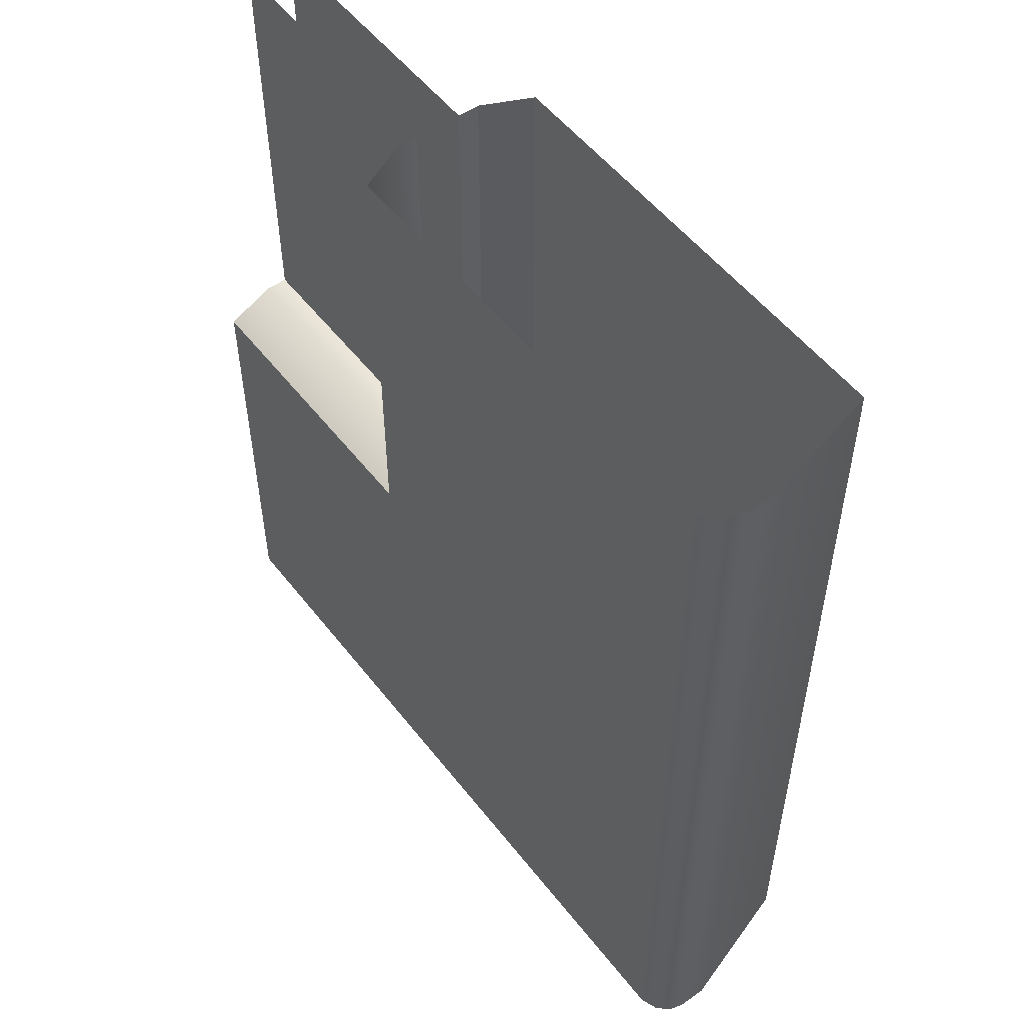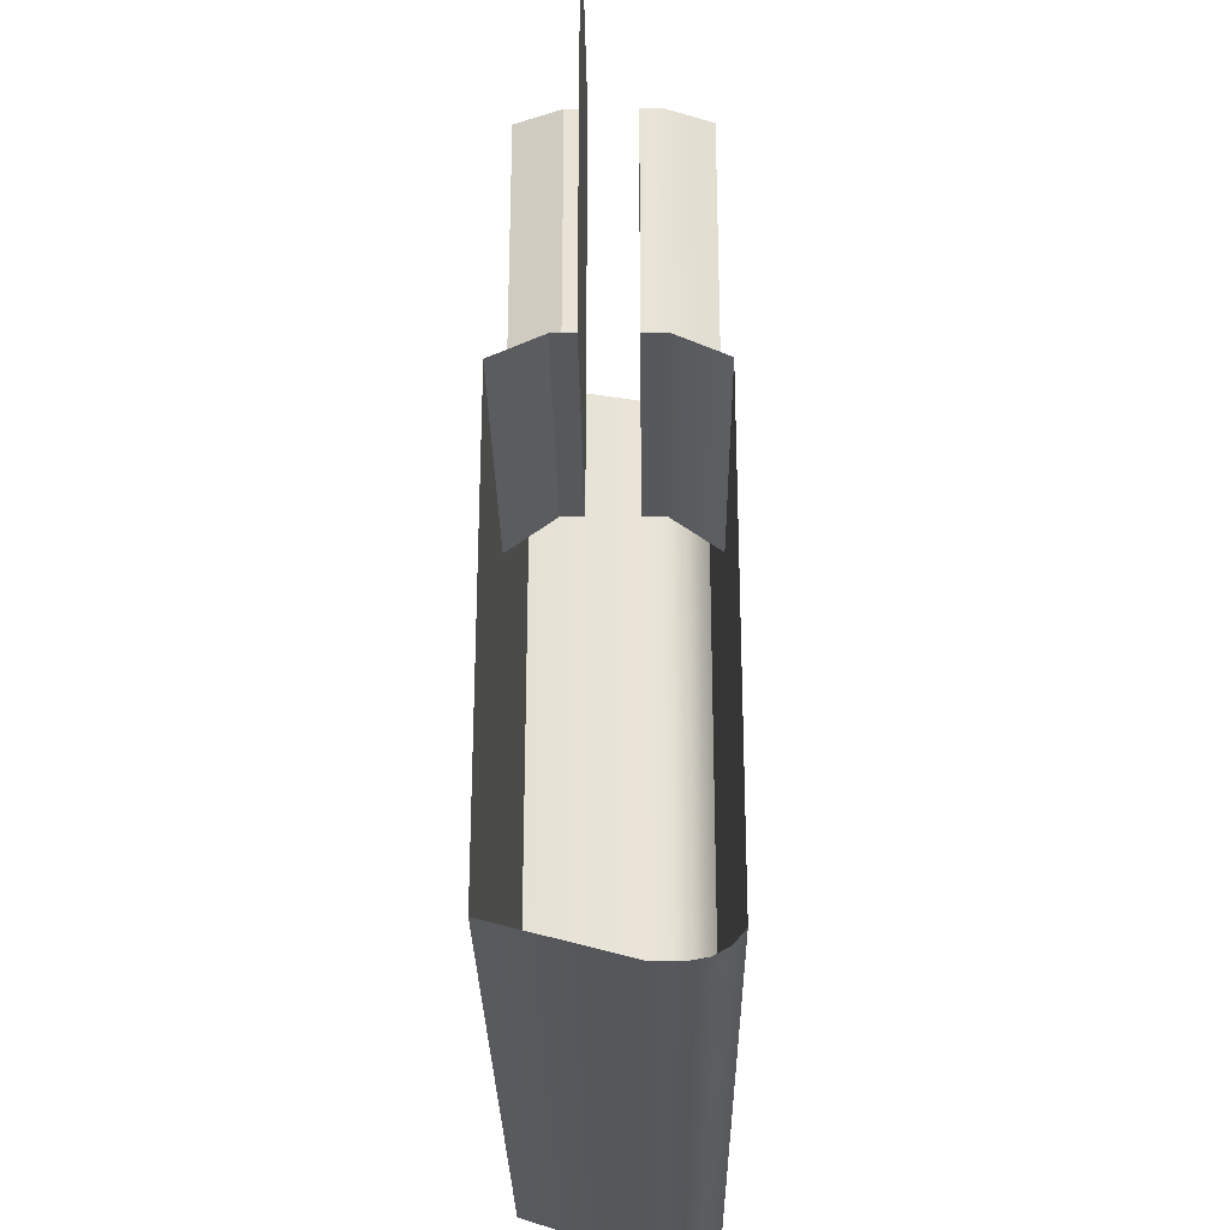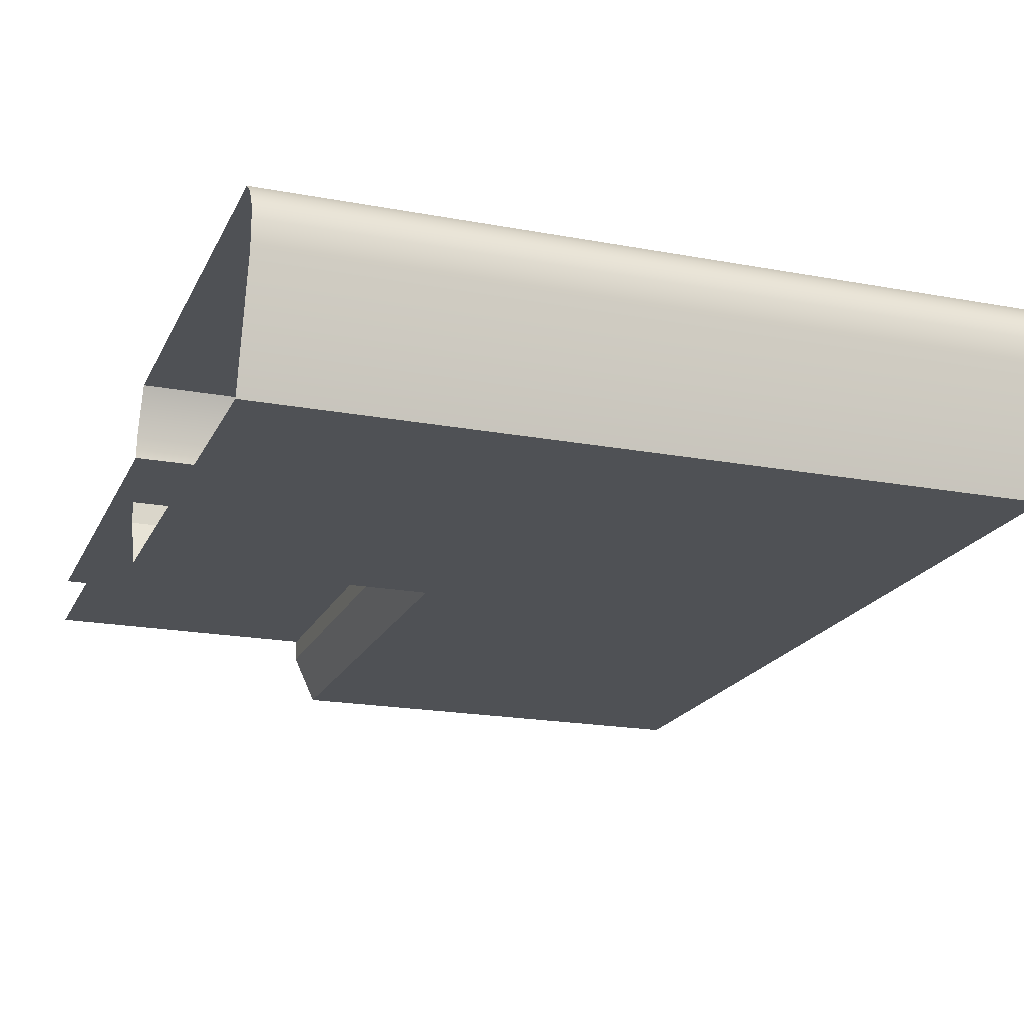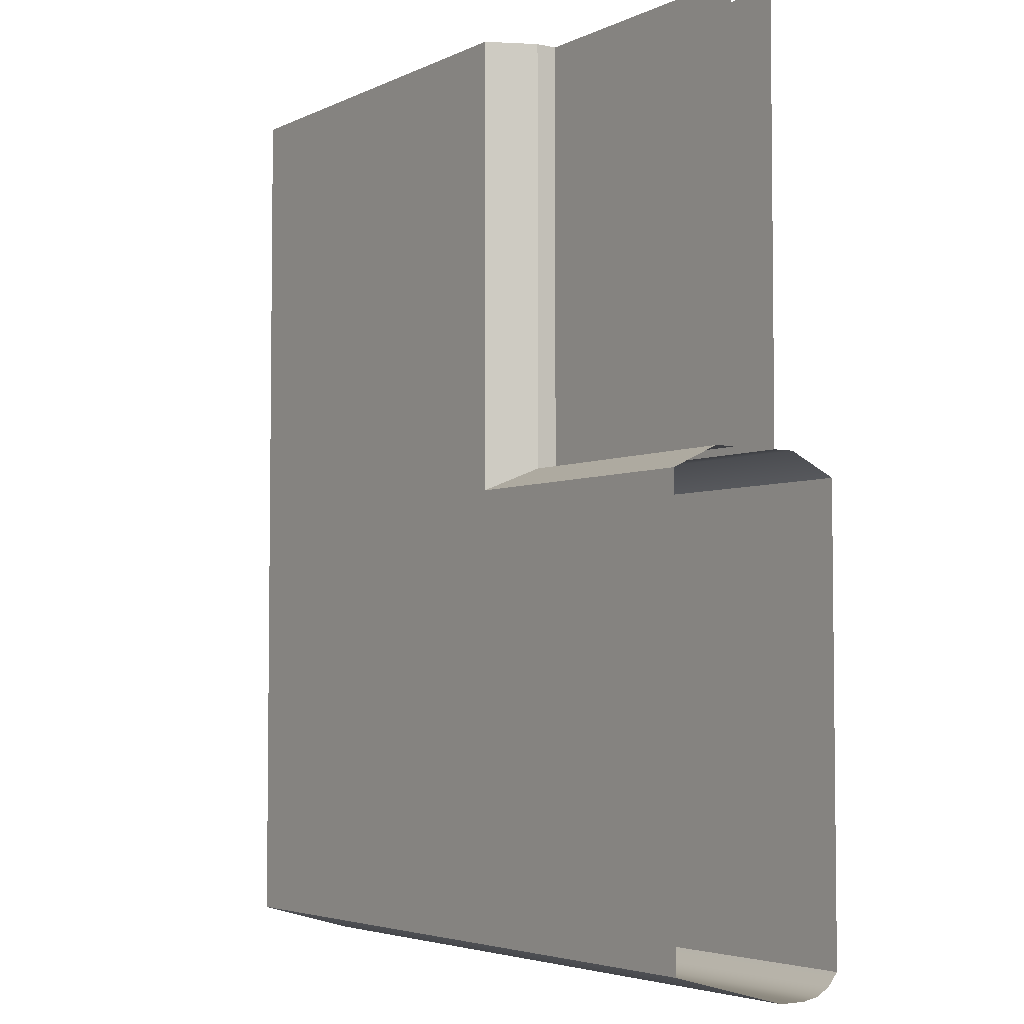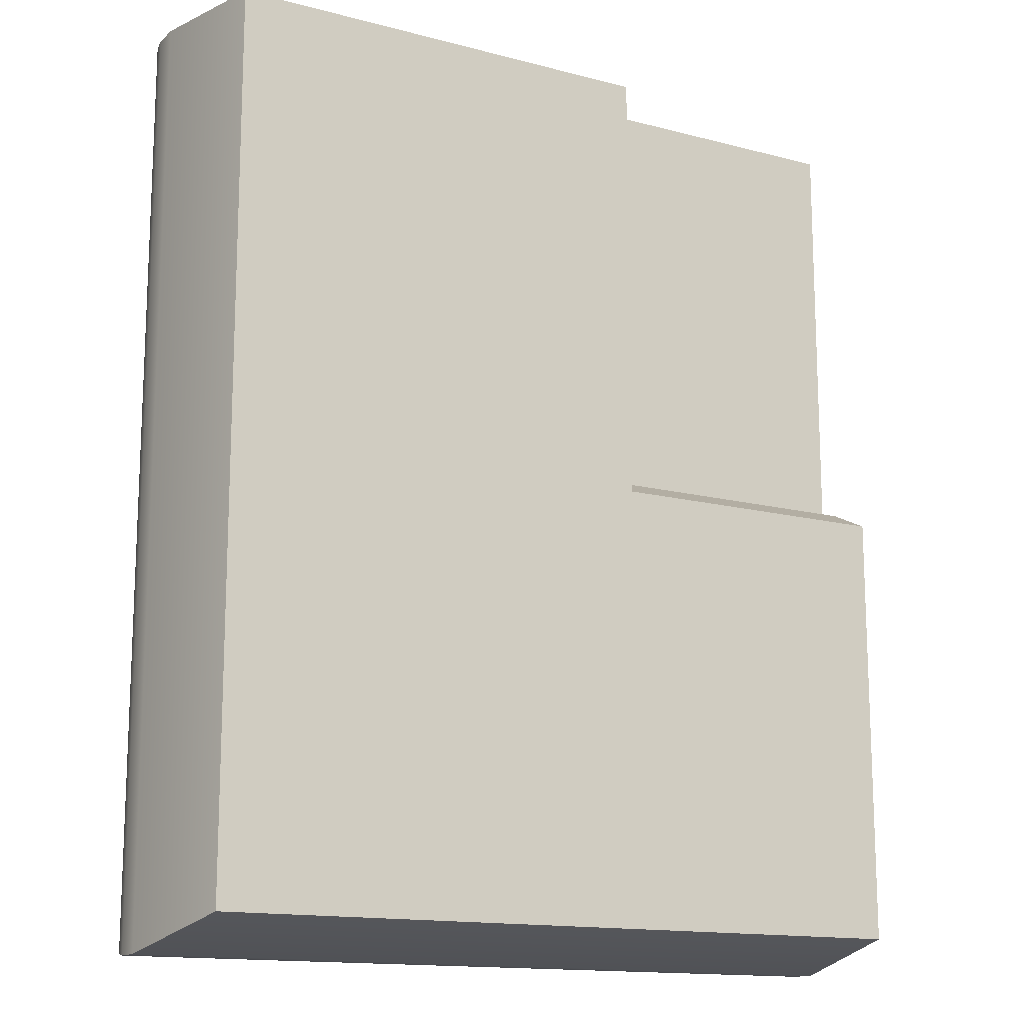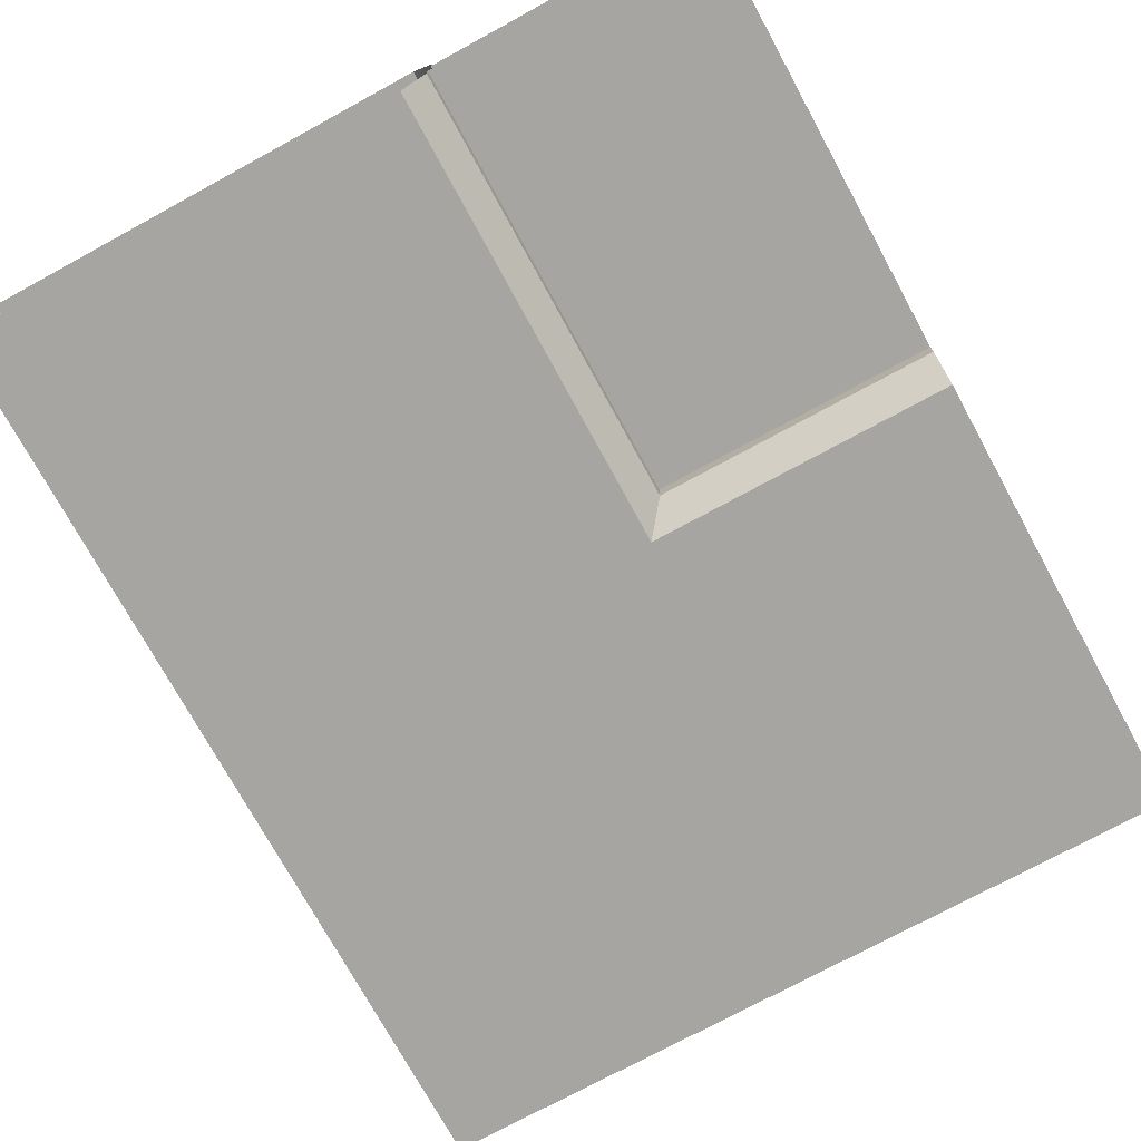
<metadata>
{"format":"obj","ext":"obj","renderer":"f3d","projection":"perspective","resolution":1024,"background":"white","views":[{"elev":53.4,"azim":53.0,"up":"+Y"},{"elev":-27.8,"azim":-89.3,"up":"+Y"},{"elev":-19.5,"azim":-19.4,"up":"+Z"},{"elev":-4.2,"azim":-124.5,"up":"+Y"},{"elev":-14.5,"azim":150.3,"up":"+Y"},{"elev":-73.9,"azim":-151.4,"up":"+Z"}]}
</metadata>
<code>
o RT_11_BR1/RT_11_BR/mesh31/mesh31-geometry#mesh31-geometry
v 0.3302 -0.2913 0.5125
v 0.3302 -0.3634 0.5162
v 0.3302 -0.2913 0.5162
v 0.3302 -0.3634 0.5125
v 0.3339 -0.3671 0.5243
v 0.2837 -0.2913 0.5125
v 0.2837 -0.3634 0.5125
v 0.3339 -0.2913 0.5243
v 0.2837 -0.3634 0.5162
v 0.41 -0.2913 0.5243
v 0.2837 -0.3671 0.5243
v 0.3339 -0.4432 0.5243
v 0.2837 -0.4432 0.5243
v 0.41 -0.4432 0.5243
v 0.4121 -0.4453 0.5225
v 0.4121 -0.2913 0.5225
v 0.2837 -0.4453 0.5225
v 0.3318 -0.4453 0.5225
v 0.4134 -0.4466 0.5201
v 0.4134 -0.2913 0.5201
v 0.3305 -0.4466 0.5201
v 0.2837 -0.4466 0.5201
v 0.4139 -0.4471 0.5174
v 0.4139 -0.2913 0.5174
v 0.33 -0.4471 0.5174
v 0.2837 -0.4471 0.5174
v 0.4139 -0.4471 0.5129
v 0.4139 -0.2913 0.5129
v 0.33 -0.4471 0.5129
v 0.2837 -0.4471 0.5129
v 0.3339 -0.4417 0.4929
v 0.4085 -0.2913 0.4929
v 0.4085 -0.4417 0.4929
v 0.2837 -0.4417 0.4929
v 0.3339 -0.3671 0.4929
v 0.2837 -0.3671 0.4929
v 0.3339 -0.2913 0.4929
v 0.3302 -0.3634 0.501
v 0.2837 -0.3634 0.501
v 0.3302 -0.2913 0.501
v 0.3302 -0.3634 0.5046
v 0.2837 -0.3634 0.5046
v 0.3302 -0.2913 0.5046
v 0.2837 -0.2913 0.5046
f 1 2 3
f 2 1 4
f 5 3 2
f 6 4 1
f 7 2 4
f 3 5 8
f 9 5 2
f 4 6 7
f 2 7 9
f 5 10 8
f 5 9 11
f 12 10 5
f 13 5 11
f 10 12 14
f 5 13 12
f 12 15 14
f 14 16 10
f 17 12 13
f 15 12 18
f 16 14 15
f 12 17 18
f 18 19 15
f 15 20 16
f 17 21 18
f 19 18 21
f 20 15 19
f 21 17 22
f 21 23 19
f 19 24 20
f 22 25 21
f 23 21 25
f 24 19 23
f 25 22 26
f 25 27 23
f 23 28 24
f 26 29 25
f 27 25 29
f 28 23 27
f 29 26 30
f 31 27 29
f 27 32 28
f 30 31 29
f 27 31 33
f 32 27 33
f 31 30 34
f 31 32 33
f 34 35 31
f 32 31 35
f 35 34 36
f 32 35 37
f 36 38 35
f 38 37 35
f 38 36 39
f 37 38 40
f 39 41 38
f 41 40 38
f 41 39 42
f 40 41 43
f 44 41 42
f 41 44 43
f 3 2 1
f 4 1 2
f 2 3 5
f 1 4 6
f 4 2 7
f 8 5 3
f 2 5 9
f 7 6 4
f 9 7 2
f 8 10 5
f 11 9 5
f 5 10 12
f 11 5 13
f 14 12 10
f 12 13 5
f 14 15 12
f 10 16 14
f 13 12 17
f 18 12 15
f 15 14 16
f 18 17 12
f 15 19 18
f 16 20 15
f 18 21 17
f 21 18 19
f 19 15 20
f 22 17 21
f 19 23 21
f 20 24 19
f 21 25 22
f 25 21 23
f 23 19 24
f 26 22 25
f 23 27 25
f 24 28 23
f 25 29 26
f 29 25 27
f 27 23 28
f 30 26 29
f 29 27 31
f 28 32 27
f 29 31 30
f 33 31 27
f 33 27 32
f 34 30 31
f 33 32 31
f 31 35 34
f 35 31 32
f 36 34 35
f 37 35 32
f 35 38 36
f 35 37 38
f 39 36 38
f 40 38 37
f 38 41 39
f 38 40 41
f 42 39 41
f 43 41 40
f 42 41 44
f 43 44 41

</code>
